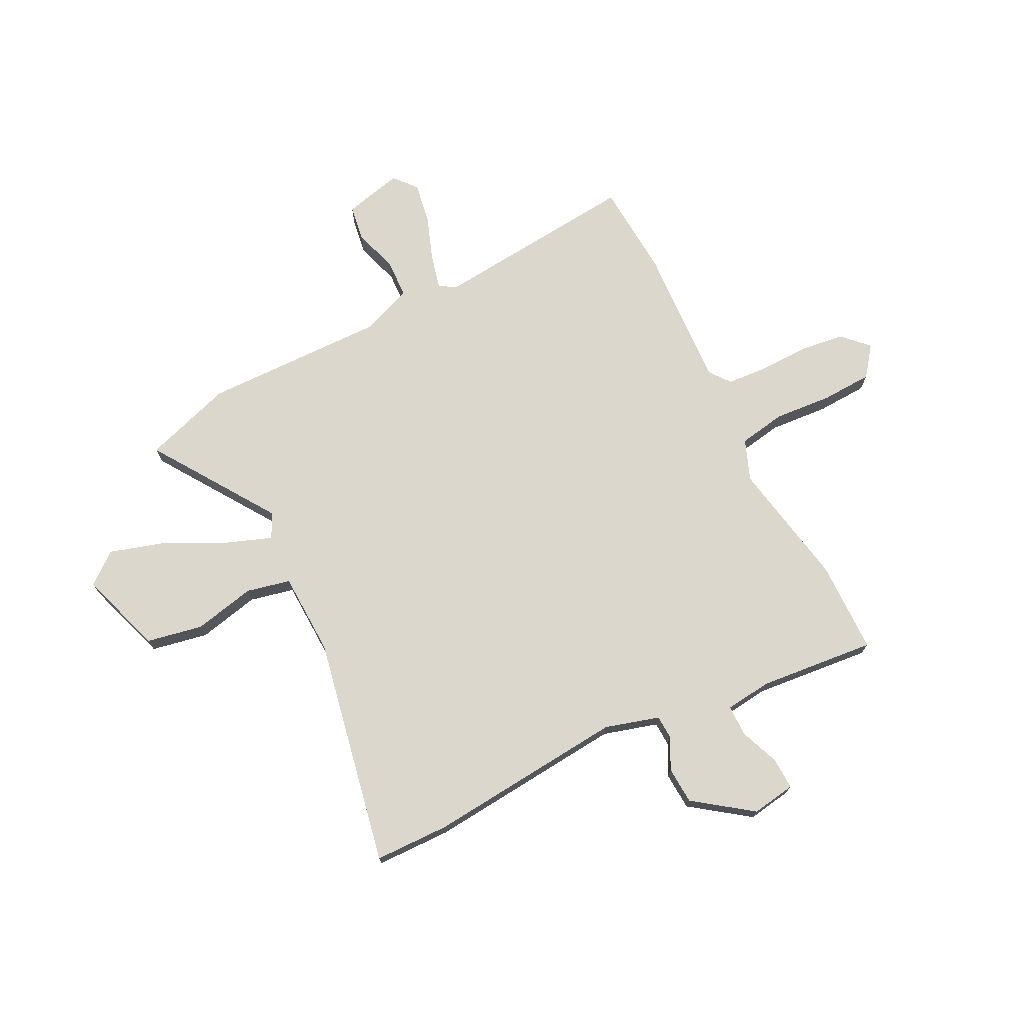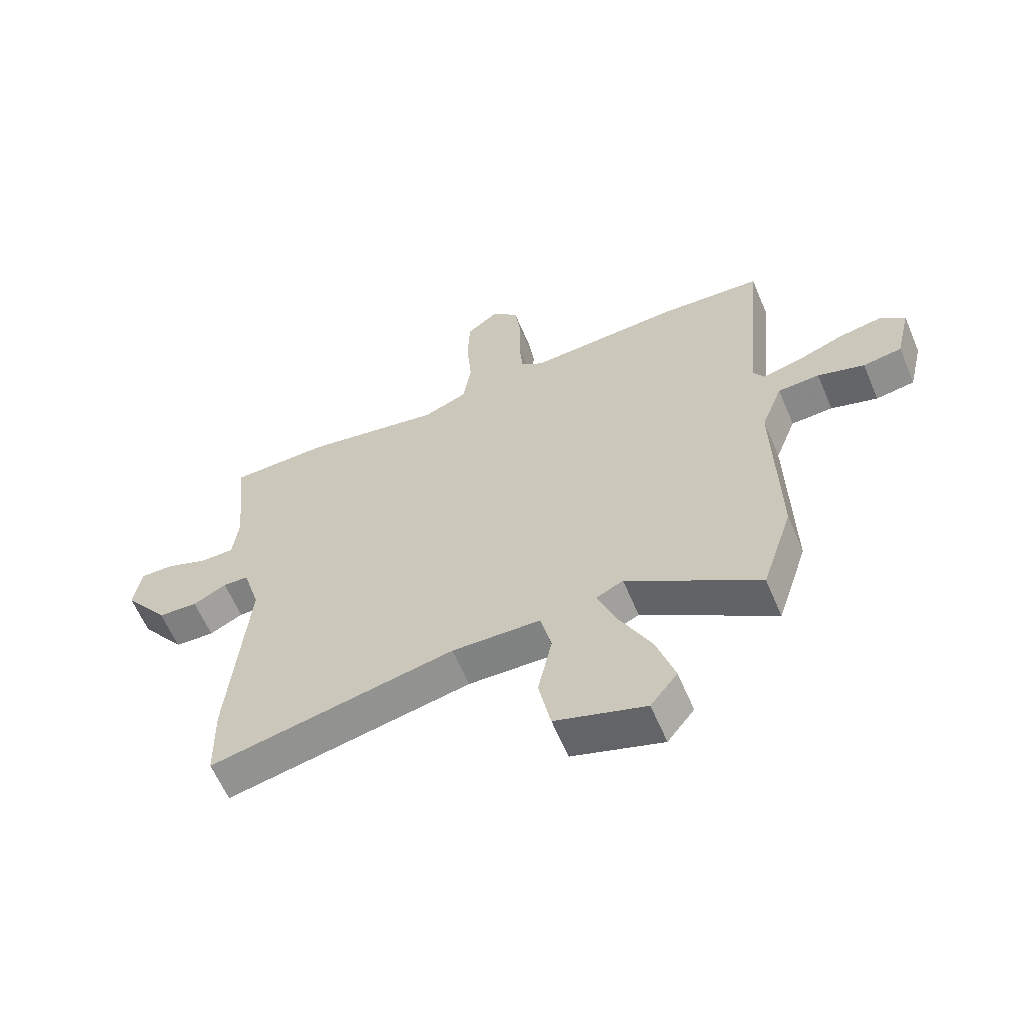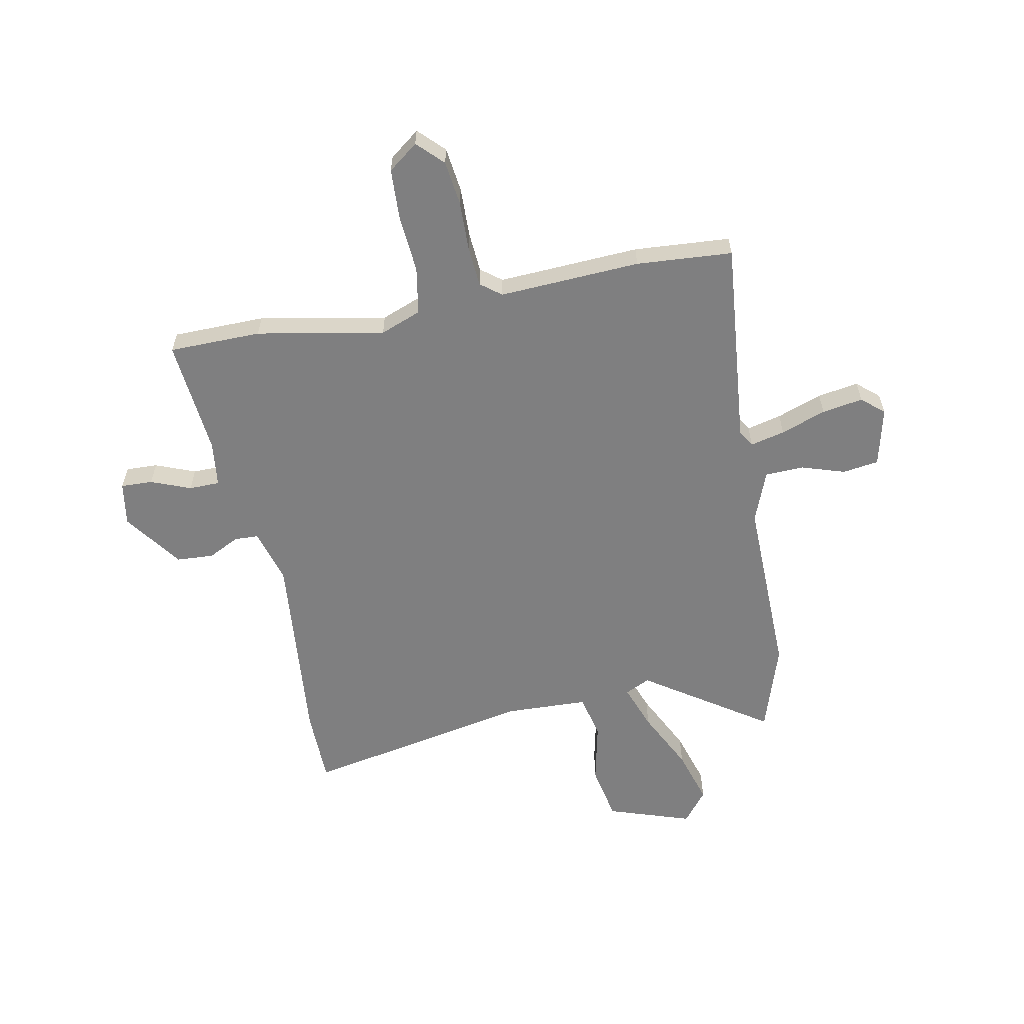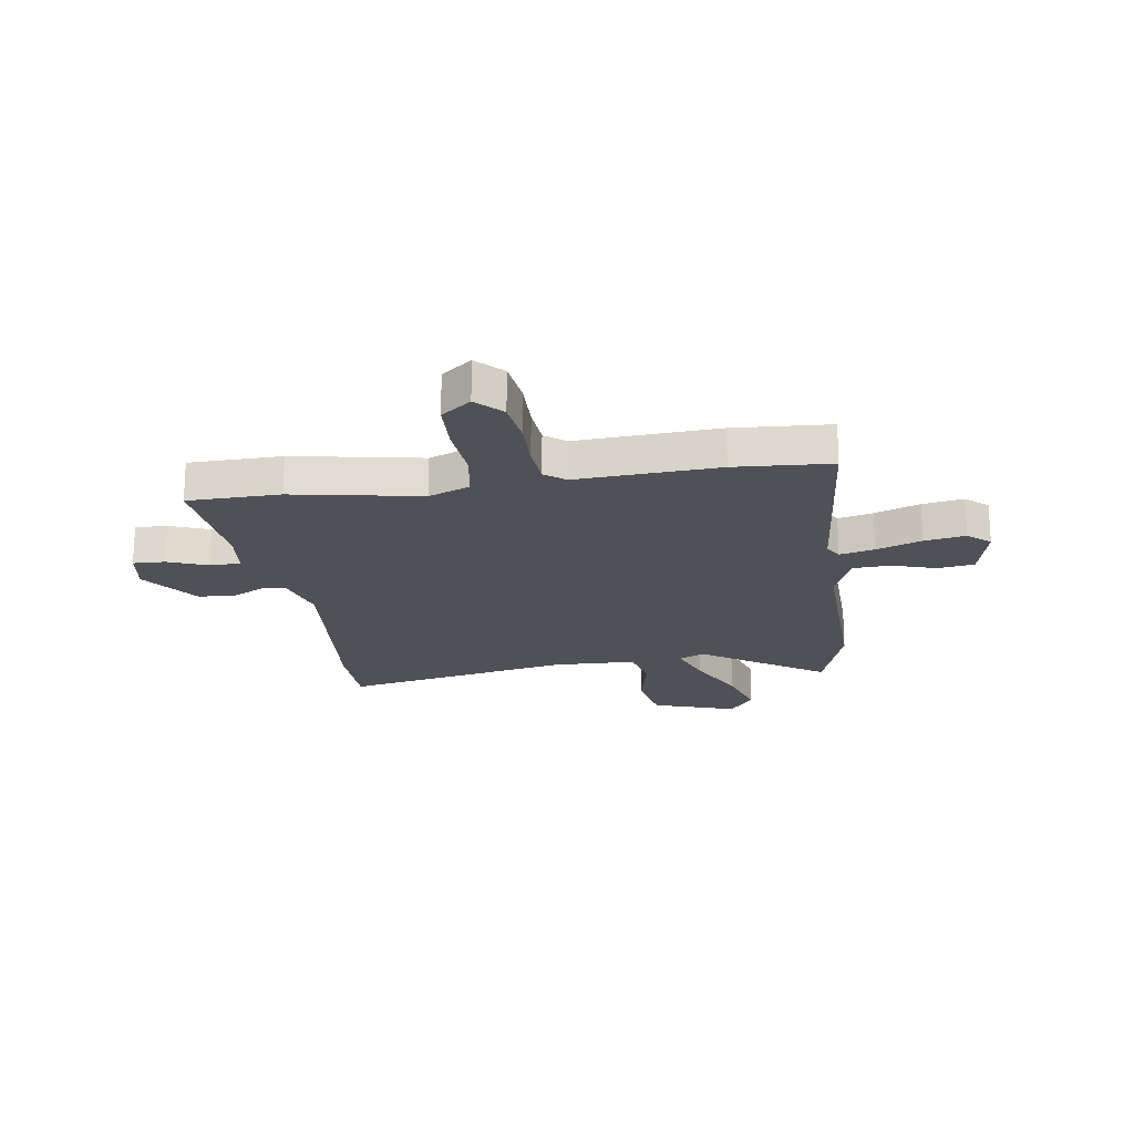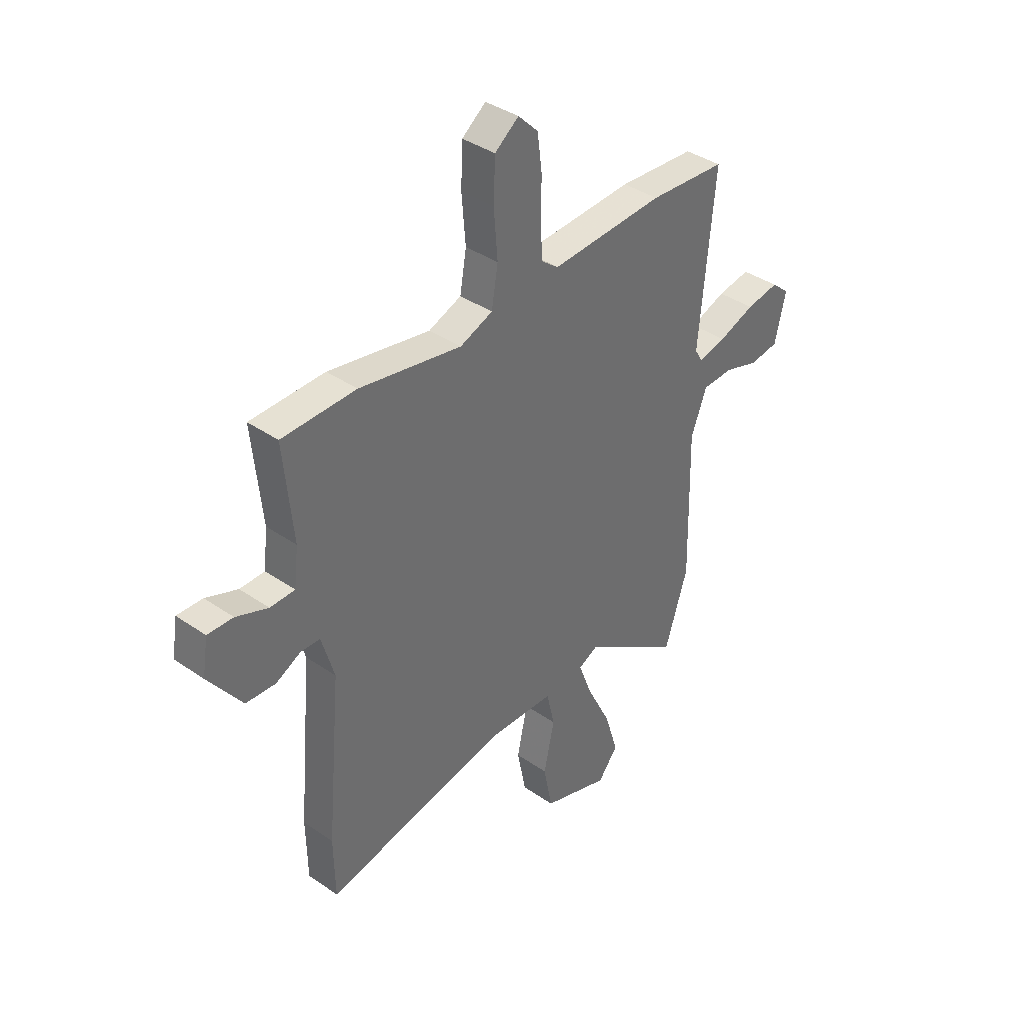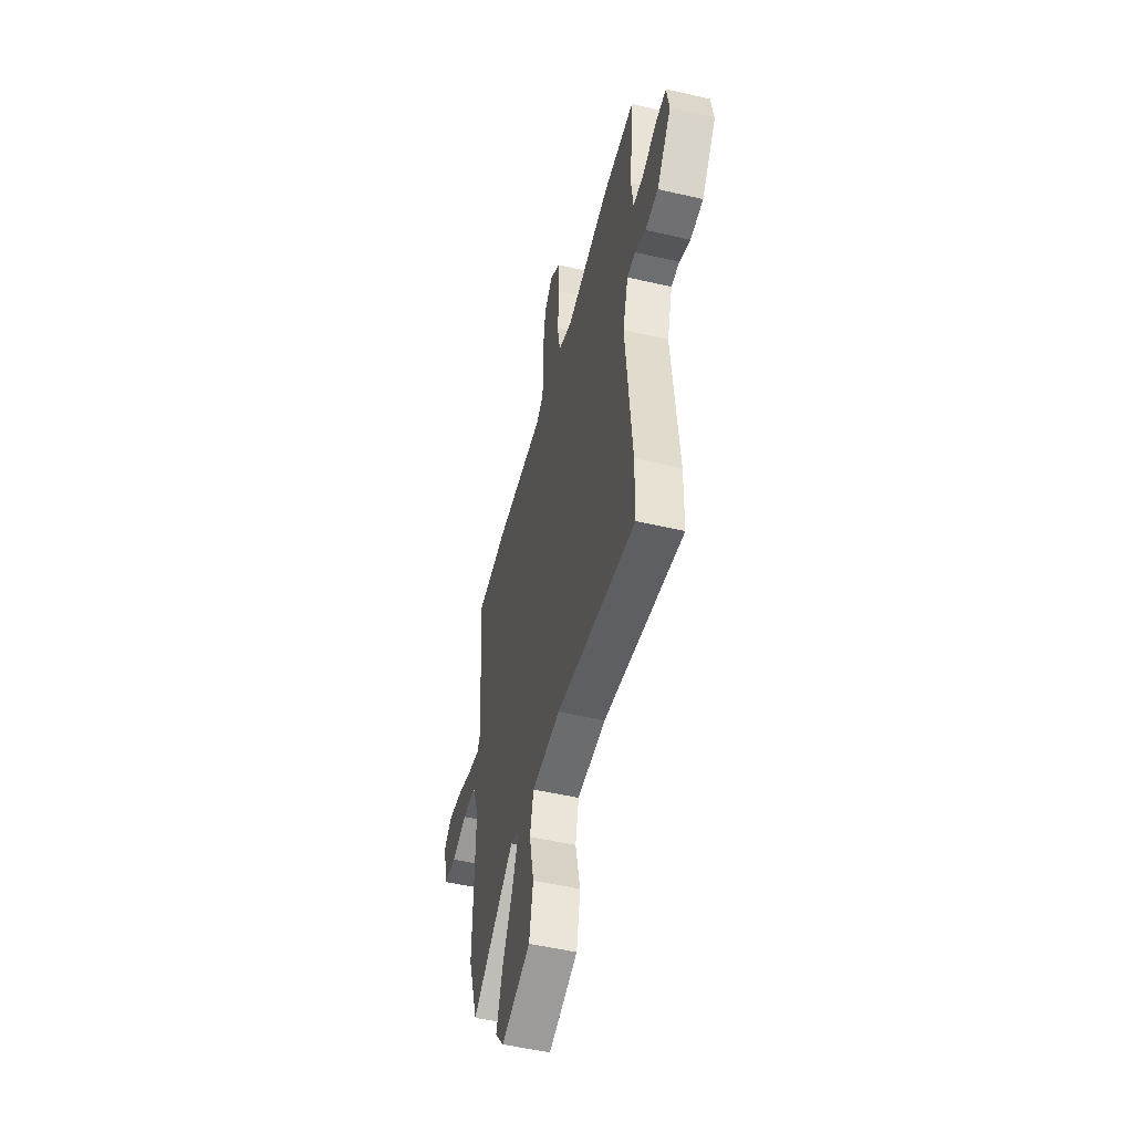
<metadata>
{"format":"obj","ext":"obj","renderer":"f3d","projection":"perspective","resolution":1024,"background":"white","views":[{"elev":73.0,"azim":-116.9,"up":"+Y"},{"elev":-61.5,"azim":23.0,"up":"+Z"},{"elev":-59.8,"azim":10.8,"up":"+Y"},{"elev":-20.5,"azim":8.5,"up":"+Y"},{"elev":38.4,"azim":-48.8,"up":"+Z"},{"elev":-51.8,"azim":-104.1,"up":"+Z"}]}
</metadata>
<code>
v -0.499 0.07 -0.562
v -0.502 0.07 -0.421
v -0.469 0.07 -0.047
v -0.499 0.07 0.055
v -0.544 0.07 0.057
v -0.603 0.07 0.027
v -0.673 0.07 0.031
v -0.752 0.07 0.139
v -0.739 0.07 0.222
v -0.679 0.07 0.22
v -0.604 0.07 0.191
v -0.546 0.07 0.192
v -0.536 0.07 0.279
v -0.558 0.07 0.499
v -0.384 0.07 0.502
v -0.144 0.07 0.458
v -0.067 0.07 0.488
v -0.052 0.07 0.577
v -0.061 0.07 0.687
v -0.057 0.07 0.782
v -0.001 0.07 0.825
v 0.046 0.07 0.778
v 0.057 0.07 0.694
v 0.055 0.07 0.6
v 0.061 0.07 0.524
v 0.1 0.07 0.494
v 0.366 0.07 0.509
v 0.547 0.07 0.497
v 0.511 0.07 0.109
v 0.53 0.07 0.077
v 0.595 0.07 0.093
v 0.68 0.07 0.124
v 0.757 0.07 0.137
v 0.799 0.07 0.101
v 0.773 0.07 -0.01
v 0.705 0.07 -0.02
v 0.623 0.07 0.006
v 0.55 0.07 0.003
v 0.513 0.07 -0.094
v 0.52 0.07 -0.438
v 0.466 0.07 -0.606
v 0.234 0.07 -0.451
v 0.187 0.07 -0.474
v 0.219 0.07 -0.56
v 0.276 0.07 -0.674
v 0.308 0.07 -0.778
v 0.261 0.07 -0.838
v 0.103 0.07 -0.786
v 0.082 0.07 -0.68
v 0.107 0.07 -0.564
v 0.088 0.07 -0.481
v -0.068 0.07 -0.476
v -0.499 0 -0.562
v -0.502 0 -0.421
v -0.469 0 -0.047
v -0.499 0 0.055
v -0.544 0 0.057
v -0.603 0 0.027
v -0.673 0 0.031
v -0.752 0 0.139
v -0.739 0 0.222
v -0.679 0 0.22
v -0.604 0 0.191
v -0.546 0 0.192
v -0.536 0 0.279
v -0.558 0 0.499
v -0.384 0 0.502
v -0.144 0 0.458
v -0.067 0 0.488
v -0.052 0 0.577
v -0.061 0 0.687
v -0.057 0 0.782
v -0.001 0 0.825
v 0.046 0 0.778
v 0.057 0 0.694
v 0.055 0 0.6
v 0.061 0 0.524
v 0.1 0 0.494
v 0.366 0 0.509
v 0.547 0 0.497
v 0.511 0 0.109
v 0.53 0 0.077
v 0.595 0 0.093
v 0.68 0 0.124
v 0.757 0 0.137
v 0.799 0 0.101
v 0.773 0 -0.01
v 0.705 0 -0.02
v 0.623 0 0.006
v 0.55 0 0.003
v 0.513 0 -0.094
v 0.52 0 -0.438
v 0.466 0 -0.606
v 0.234 0 -0.451
v 0.187 0 -0.474
v 0.219 0 -0.56
v 0.276 0 -0.674
v 0.308 0 -0.778
v 0.261 0 -0.838
v 0.103 0 -0.786
v 0.082 0 -0.68
v 0.107 0 -0.564
v 0.088 0 -0.481
v -0.068 0 -0.476
f 48 49 50
f 47 48 50
f 46 47 50
f 45 46 50
f 44 45 50
f 43 44 50 51
f 42 43 51 52
f 39 40 41 42
f 38 39 42 52
f 35 36 37
f 34 35 37
f 33 34 37
f 32 33 37
f 31 32 37
f 30 31 37 38
f 1 2 3
f 52 1 3
f 38 52 3
f 30 38 3
f 29 30 3
f 29 3 4
f 28 29 4
f 27 28 4
f 26 27 4
f 22 23 24
f 21 22 24
f 20 21 24
f 19 20 24
f 18 19 24
f 17 18 24 25
f 26 4 5
f 25 26 5
f 17 25 5
f 16 17 5
f 13 14 15 16
f 9 10 11
f 8 9 11
f 7 8 11
f 6 7 11
f 5 6 11
f 5 11 12
f 5 12 13 16
f 102 101 100
f 102 100 99
f 102 99 98
f 102 98 97
f 102 97 96
f 103 102 96 95
f 104 103 95 94
f 94 93 92 91
f 104 94 91 90
f 89 88 87
f 89 87 86
f 89 86 85
f 89 85 84
f 89 84 83
f 90 89 83 82
f 55 54 53
f 55 53 104
f 55 104 90
f 55 90 82
f 55 82 81
f 56 55 81
f 56 81 80
f 56 80 79
f 56 79 78
f 76 75 74
f 76 74 73
f 76 73 72
f 76 72 71
f 76 71 70
f 77 76 70 69
f 57 56 78
f 57 78 77
f 57 77 69
f 57 69 68
f 68 67 66 65
f 63 62 61
f 63 61 60
f 63 60 59
f 63 59 58
f 63 58 57
f 64 63 57
f 68 65 64 57
f 1 53 54 2
f 2 54 55 3
f 3 55 56 4
f 4 56 57 5
f 5 57 58 6
f 6 58 59 7
f 7 59 60 8
f 8 60 61 9
f 9 61 62 10
f 10 62 63 11
f 11 63 64 12
f 12 64 65 13
f 13 65 66 14
f 14 66 67 15
f 15 67 68 16
f 16 68 69 17
f 17 69 70 18
f 18 70 71 19
f 19 71 72 20
f 20 72 73 21
f 21 73 74 22
f 22 74 75 23
f 23 75 76 24
f 24 76 77 25
f 25 77 78 26
f 26 78 79 27
f 27 79 80 28
f 28 80 81 29
f 29 81 82 30
f 30 82 83 31
f 31 83 84 32
f 32 84 85 33
f 33 85 86 34
f 34 86 87 35
f 35 87 88 36
f 36 88 89 37
f 37 89 90 38
f 38 90 91 39
f 39 91 92 40
f 40 92 93 41
f 41 93 94 42
f 42 94 95 43
f 43 95 96 44
f 44 96 97 45
f 45 97 98 46
f 46 98 99 47
f 47 99 100 48
f 48 100 101 49
f 49 101 102 50
f 50 102 103 51
f 51 103 104 52
f 52 104 53 1

</code>
